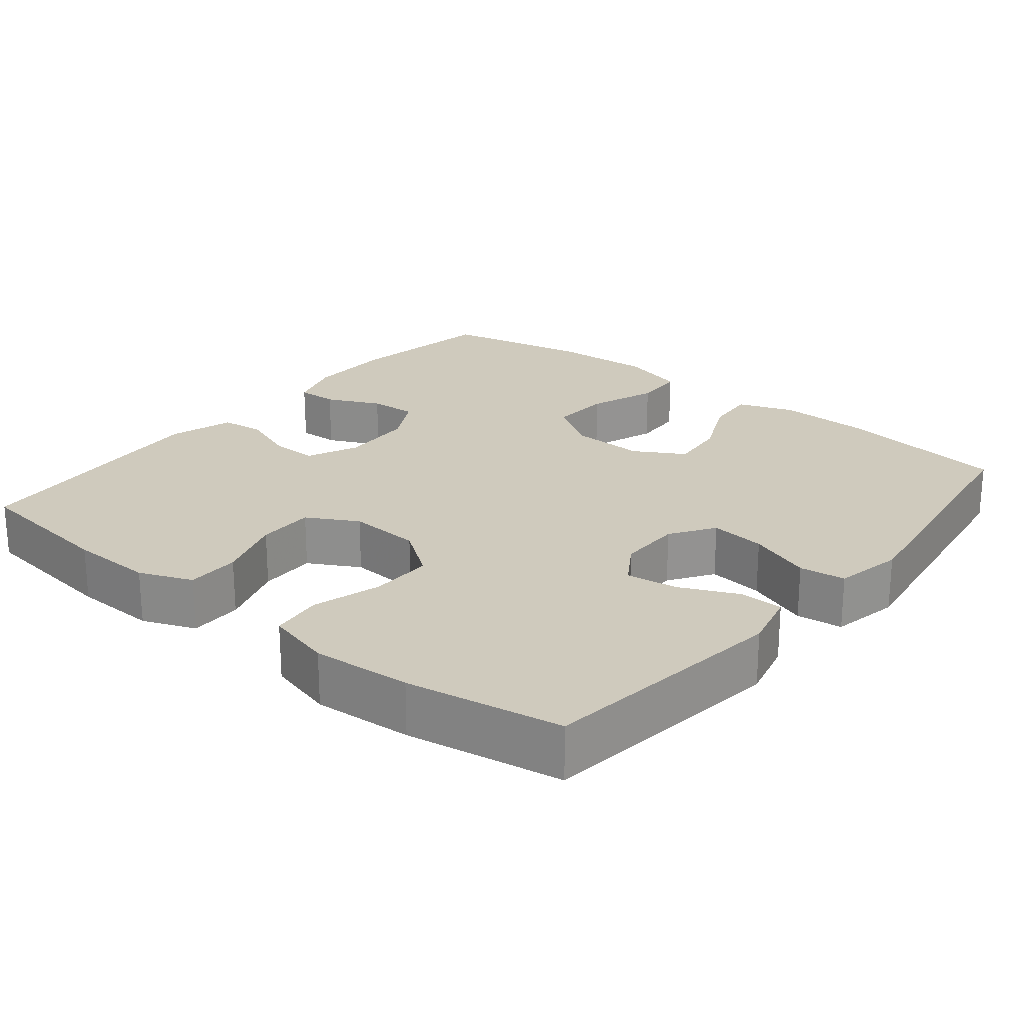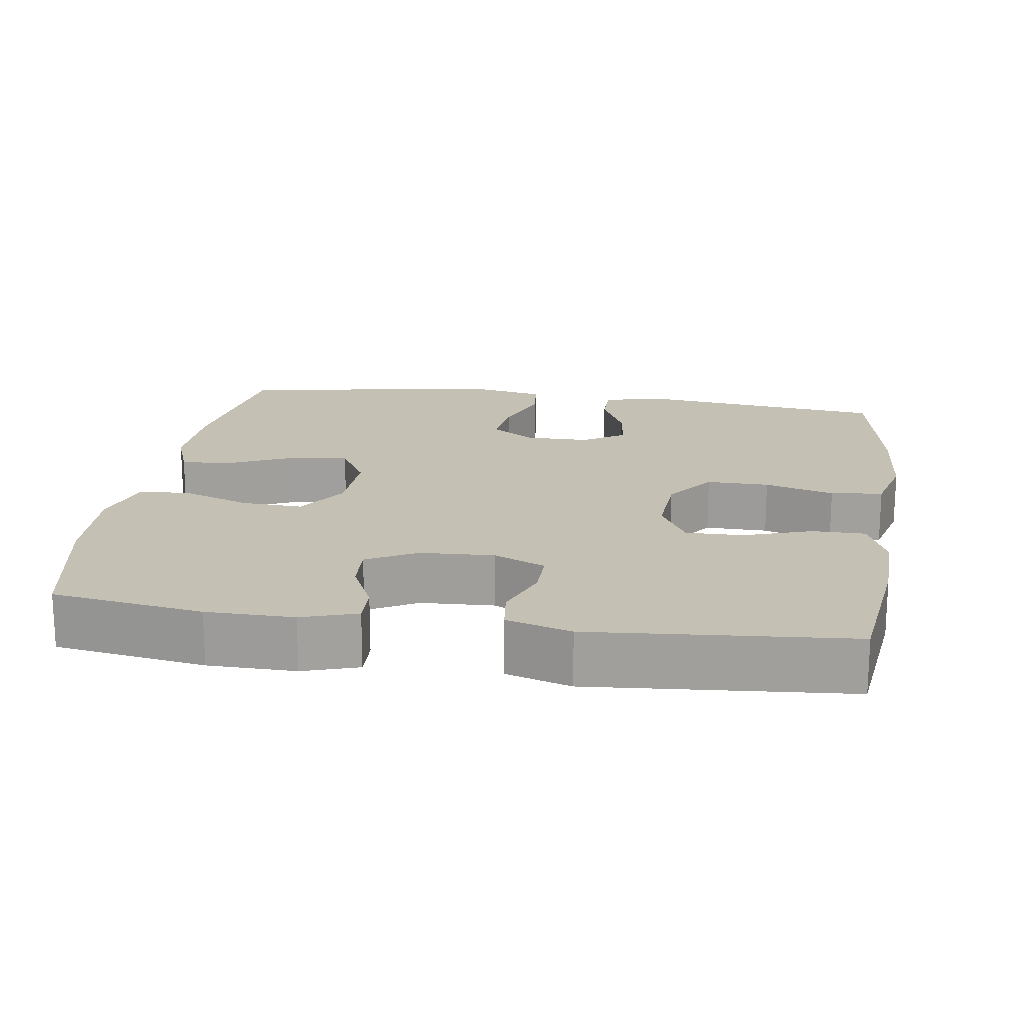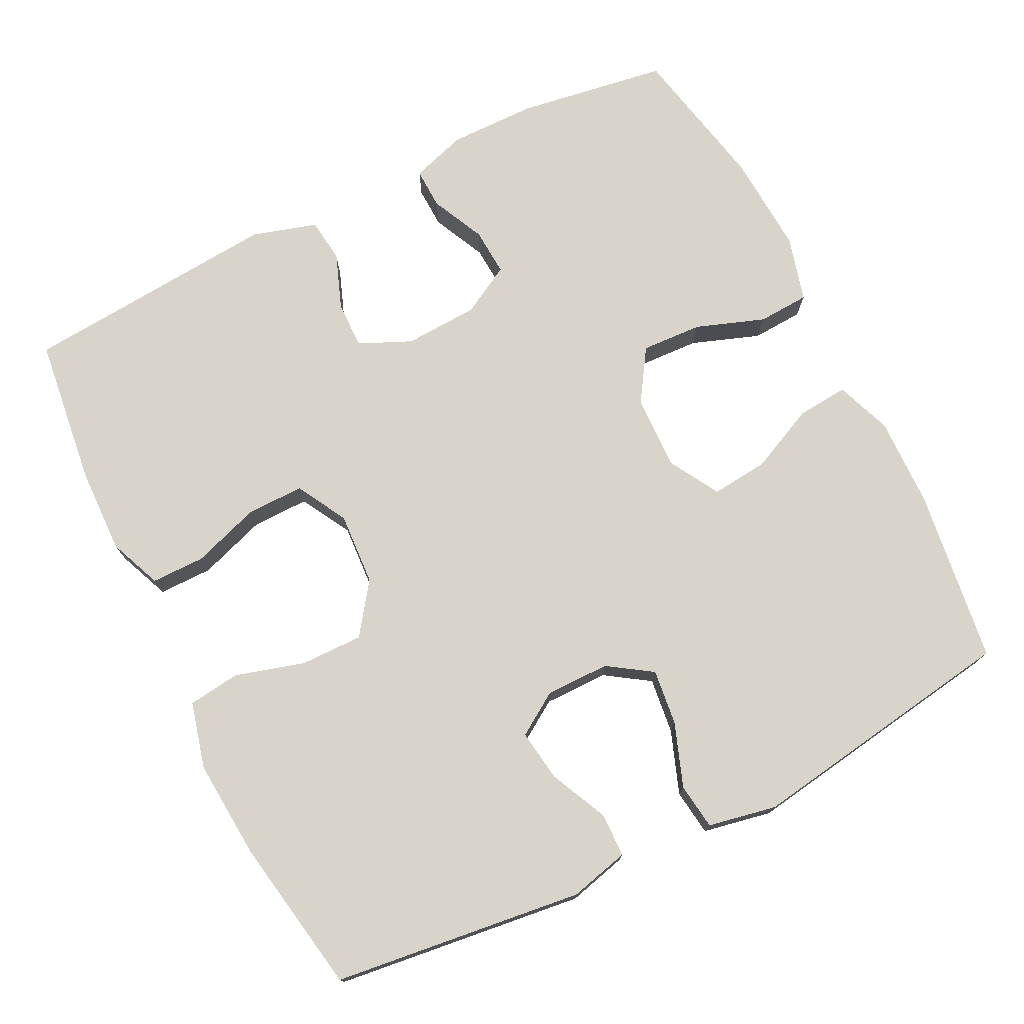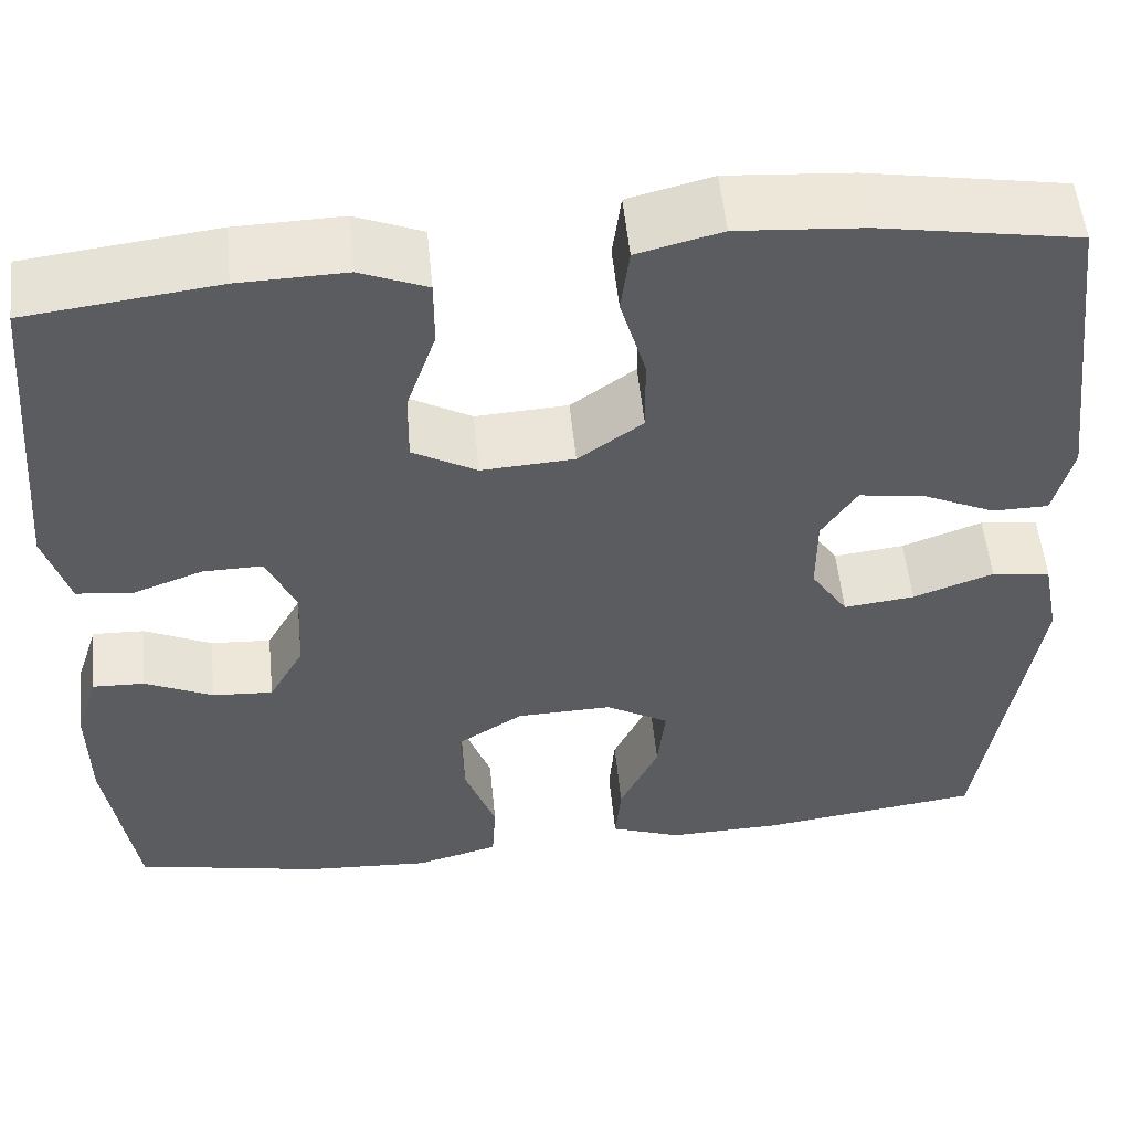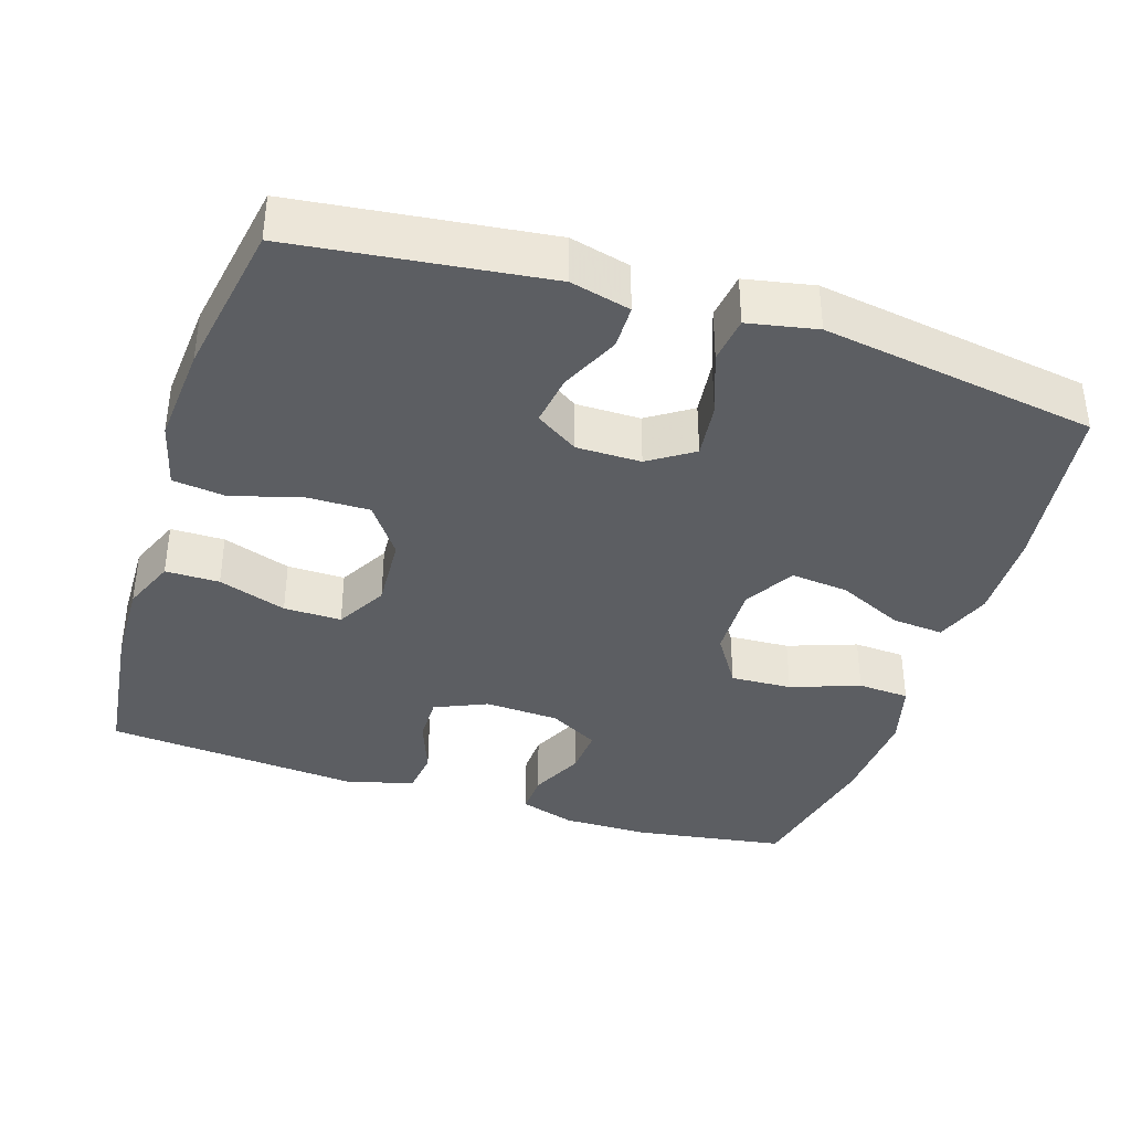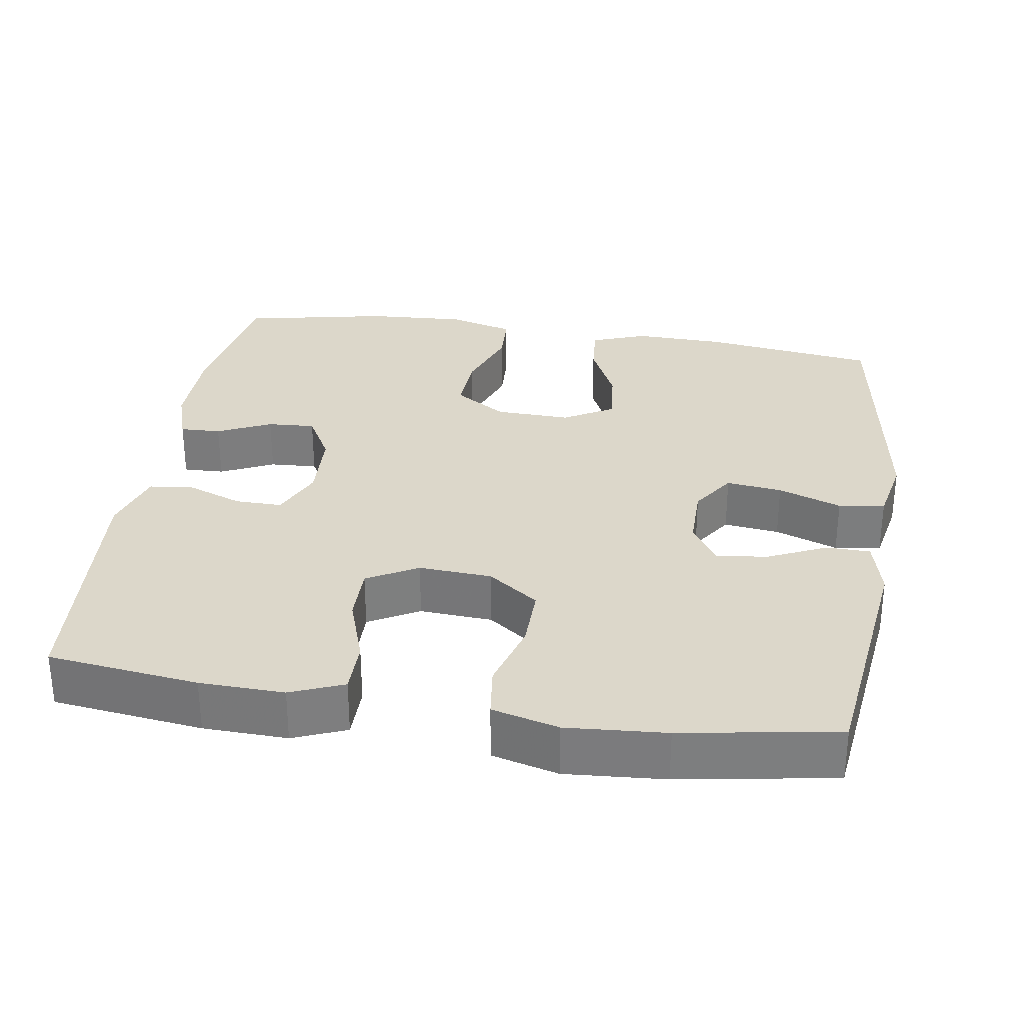
<metadata>
{"format":"obj","ext":"obj","renderer":"f3d","projection":"perspective","resolution":1024,"background":"white","views":[{"elev":23.1,"azim":39.3,"up":"+Y"},{"elev":18.2,"azim":-81.4,"up":"+Y"},{"elev":74.9,"azim":63.5,"up":"+Y"},{"elev":54.0,"azim":-5.7,"up":"+Z"},{"elev":-38.0,"azim":72.2,"up":"+Y"},{"elev":30.8,"azim":9.0,"up":"+Y"}]}
</metadata>
<code>
v 0.5 0.07 0.5
v 0.541 0.07 0.164
v 0.521 0.07 0.084
v 0.462 0.07 0.083
v 0.384 0.07 0.119
v 0.315 0.07 0.129
v 0.278 0.07 0.072
v 0.278 0.07 -0.014
v 0.317 0.07 -0.073
v 0.392 0.07 -0.064
v 0.477 0.07 -0.033
v 0.539 0.07 -0.041
v 0.557 0.07 -0.133
v 0.5 0.07 -0.5
v 0.266 0.07 -0.532
v 0.145 0.07 -0.535
v 0.07 0.07 -0.507
v 0.076 0.07 -0.438
v 0.117 0.07 -0.35
v 0.125 0.07 -0.273
v 0.058 0.07 -0.234
v -0.043 0.07 -0.237
v -0.113 0.07 -0.282
v -0.109 0.07 -0.364
v -0.076 0.07 -0.456
v -0.08 0.07 -0.525
v -0.168 0.07 -0.549
v -0.302 0.07 -0.541
v -0.5 0.07 -0.5
v -0.531 0.07 -0.298
v -0.532 0.07 -0.181
v -0.508 0.07 -0.107
v -0.453 0.07 -0.109
v -0.381 0.07 -0.143
v -0.317 0.07 -0.147
v -0.28 0.07 -0.08
v -0.275 0.07 0.019
v -0.306 0.07 0.089
v -0.369 0.07 0.088
v -0.444 0.07 0.06
v -0.503 0.07 0.067
v -0.529 0.07 0.154
v -0.5 0.07 0.5
v -0.298 0.07 0.525
v -0.185 0.07 0.528
v -0.114 0.07 0.499
v -0.114 0.07 0.427
v -0.145 0.07 0.336
v -0.146 0.07 0.259
v -0.078 0.07 0.221
v 0.02 0.07 0.227
v 0.088 0.07 0.276
v 0.087 0.07 0.36
v 0.06 0.07 0.453
v 0.069 0.07 0.523
v 0.158 0.07 0.546
v 0.291 0.07 0.536
v 0.5 0 0.5
v 0.541 0 0.164
v 0.521 0 0.084
v 0.462 0 0.083
v 0.384 0 0.119
v 0.315 0 0.129
v 0.278 0 0.072
v 0.278 0 -0.014
v 0.317 0 -0.073
v 0.392 0 -0.064
v 0.477 0 -0.033
v 0.539 0 -0.041
v 0.557 0 -0.133
v 0.5 0 -0.5
v 0.266 0 -0.532
v 0.145 0 -0.535
v 0.07 0 -0.507
v 0.076 0 -0.438
v 0.117 0 -0.35
v 0.125 0 -0.273
v 0.058 0 -0.234
v -0.043 0 -0.237
v -0.113 0 -0.282
v -0.109 0 -0.364
v -0.076 0 -0.456
v -0.08 0 -0.525
v -0.168 0 -0.549
v -0.302 0 -0.541
v -0.5 0 -0.5
v -0.531 0 -0.298
v -0.532 0 -0.181
v -0.508 0 -0.107
v -0.453 0 -0.109
v -0.381 0 -0.143
v -0.317 0 -0.147
v -0.28 0 -0.08
v -0.275 0 0.019
v -0.306 0 0.089
v -0.369 0 0.088
v -0.444 0 0.06
v -0.503 0 0.067
v -0.529 0 0.154
v -0.5 0 0.5
v -0.298 0 0.525
v -0.185 0 0.528
v -0.114 0 0.499
v -0.114 0 0.427
v -0.145 0 0.336
v -0.146 0 0.259
v -0.078 0 0.221
v 0.02 0 0.227
v 0.088 0 0.276
v 0.087 0 0.36
v 0.06 0 0.453
v 0.069 0 0.523
v 0.158 0 0.546
v 0.291 0 0.536
f 3 4 5
f 2 3 5
f 1 2 5
f 57 1 5
f 56 57 5
f 55 56 5
f 54 55 5
f 53 54 5
f 52 53 5 6
f 51 52 6 7
f 50 51 7 8
f 49 50 8 9
f 46 47 48
f 45 46 48
f 44 45 48
f 43 44 48
f 42 43 48
f 41 42 48
f 40 41 48
f 39 40 48
f 38 39 48 49
f 37 38 49 9
f 32 33 34
f 31 32 34
f 30 31 34
f 29 30 34
f 28 29 34
f 27 28 34
f 26 27 34
f 25 26 34
f 24 25 34
f 23 24 34 35
f 22 23 35 36
f 17 18 19
f 16 17 19
f 15 16 19
f 14 15 19
f 13 14 19
f 12 13 19
f 11 12 19
f 10 11 19
f 9 10 19 20
f 36 37 9
f 22 36 9
f 21 22 9
f 9 20 21
f 62 61 60
f 62 60 59
f 62 59 58
f 62 58 114
f 62 114 113
f 62 113 112
f 62 112 111
f 62 111 110
f 63 62 110 109
f 64 63 109 108
f 65 64 108 107
f 66 65 107 106
f 105 104 103
f 105 103 102
f 105 102 101
f 105 101 100
f 105 100 99
f 105 99 98
f 105 98 97
f 105 97 96
f 106 105 96 95
f 66 106 95 94
f 91 90 89
f 91 89 88
f 91 88 87
f 91 87 86
f 91 86 85
f 91 85 84
f 91 84 83
f 91 83 82
f 91 82 81
f 92 91 81 80
f 93 92 80 79
f 76 75 74
f 76 74 73
f 76 73 72
f 76 72 71
f 76 71 70
f 76 70 69
f 76 69 68
f 76 68 67
f 77 76 67 66
f 66 94 93
f 66 93 79
f 66 79 78
f 78 77 66
f 1 58 59 2
f 2 59 60 3
f 3 60 61 4
f 4 61 62 5
f 5 62 63 6
f 6 63 64 7
f 7 64 65 8
f 8 65 66 9
f 9 66 67 10
f 10 67 68 11
f 11 68 69 12
f 12 69 70 13
f 13 70 71 14
f 14 71 72 15
f 15 72 73 16
f 16 73 74 17
f 17 74 75 18
f 18 75 76 19
f 19 76 77 20
f 20 77 78 21
f 21 78 79 22
f 22 79 80 23
f 23 80 81 24
f 24 81 82 25
f 25 82 83 26
f 26 83 84 27
f 27 84 85 28
f 28 85 86 29
f 29 86 87 30
f 30 87 88 31
f 31 88 89 32
f 32 89 90 33
f 33 90 91 34
f 34 91 92 35
f 35 92 93 36
f 36 93 94 37
f 37 94 95 38
f 38 95 96 39
f 39 96 97 40
f 40 97 98 41
f 41 98 99 42
f 42 99 100 43
f 43 100 101 44
f 44 101 102 45
f 45 102 103 46
f 46 103 104 47
f 47 104 105 48
f 48 105 106 49
f 49 106 107 50
f 50 107 108 51
f 51 108 109 52
f 52 109 110 53
f 53 110 111 54
f 54 111 112 55
f 55 112 113 56
f 56 113 114 57
f 57 114 58 1

</code>
